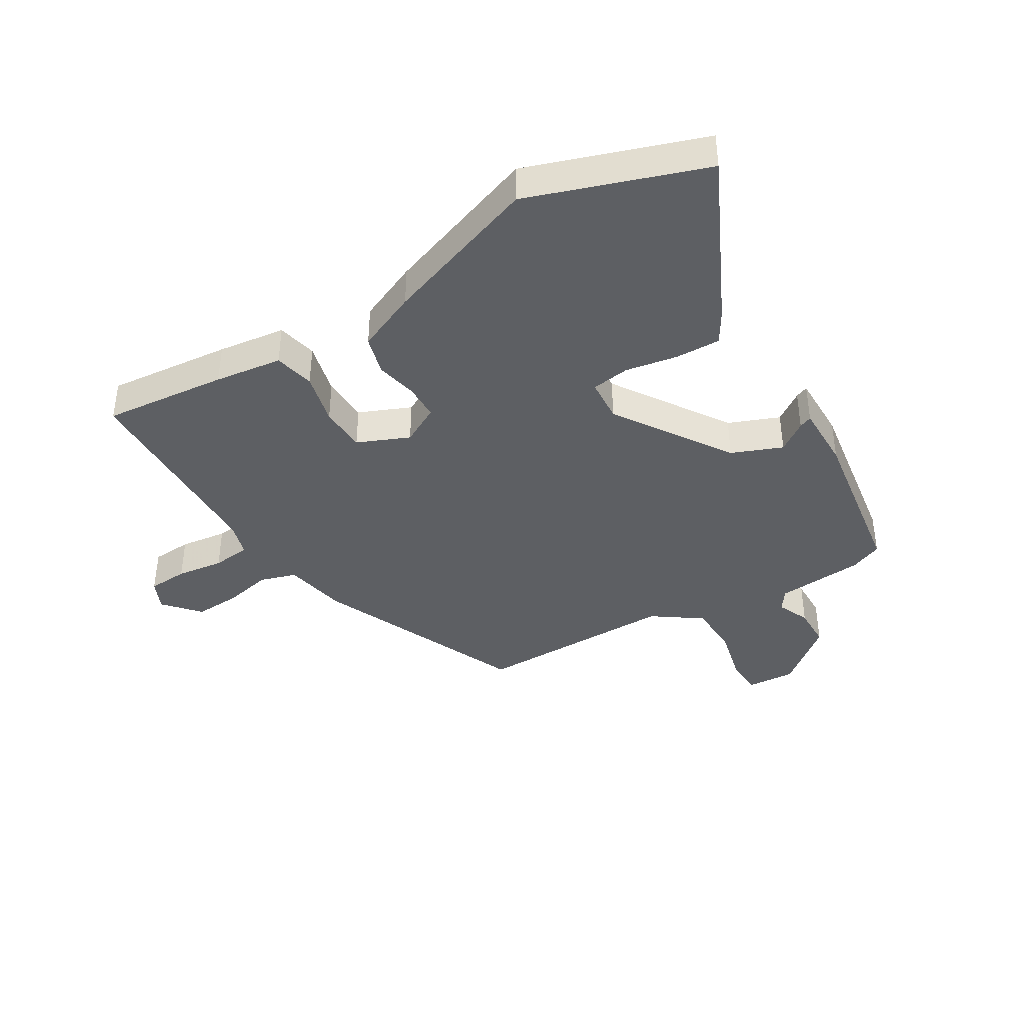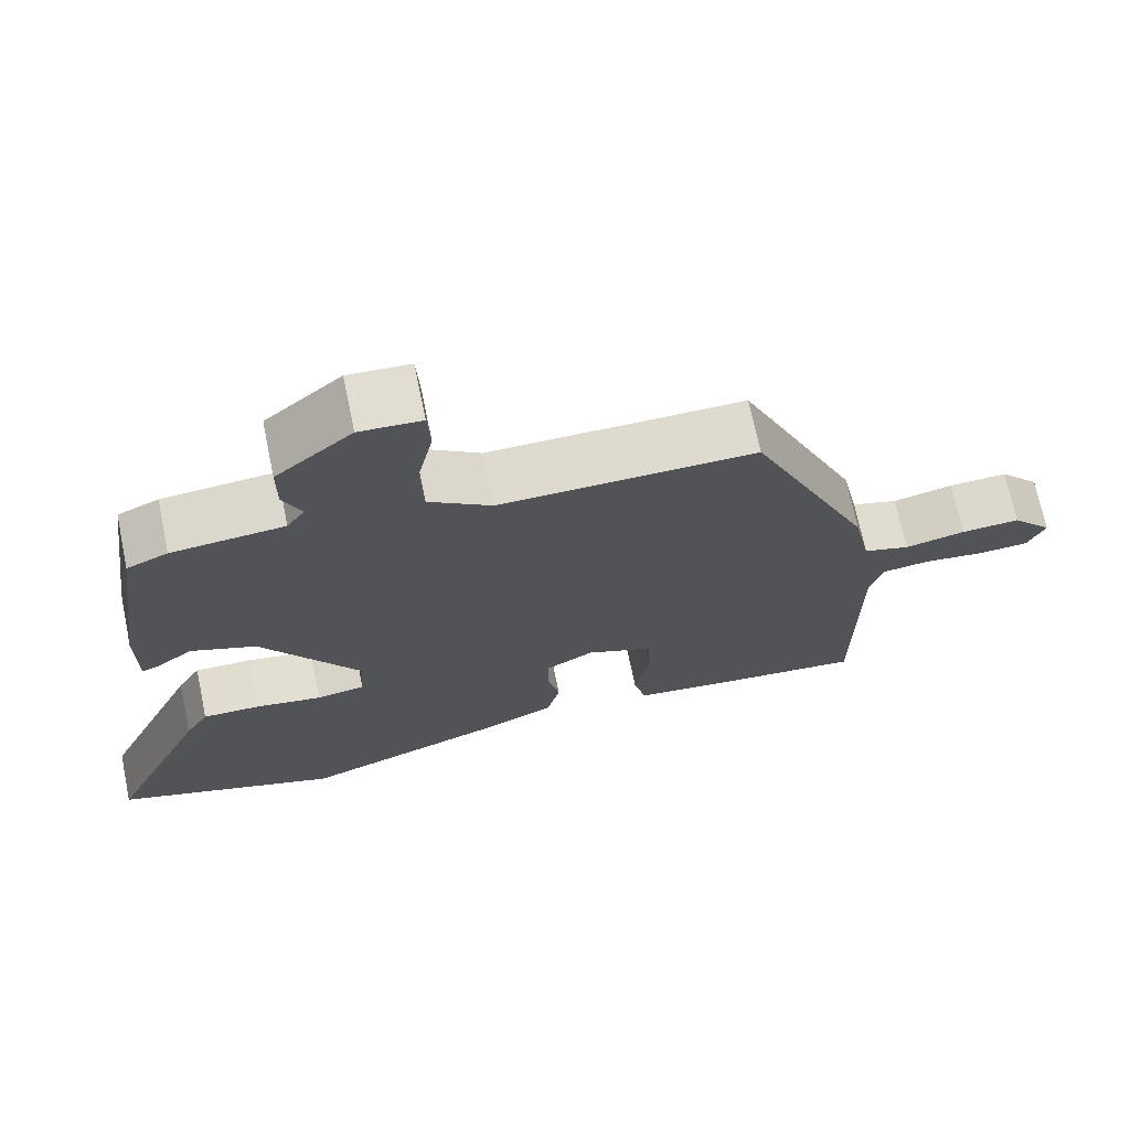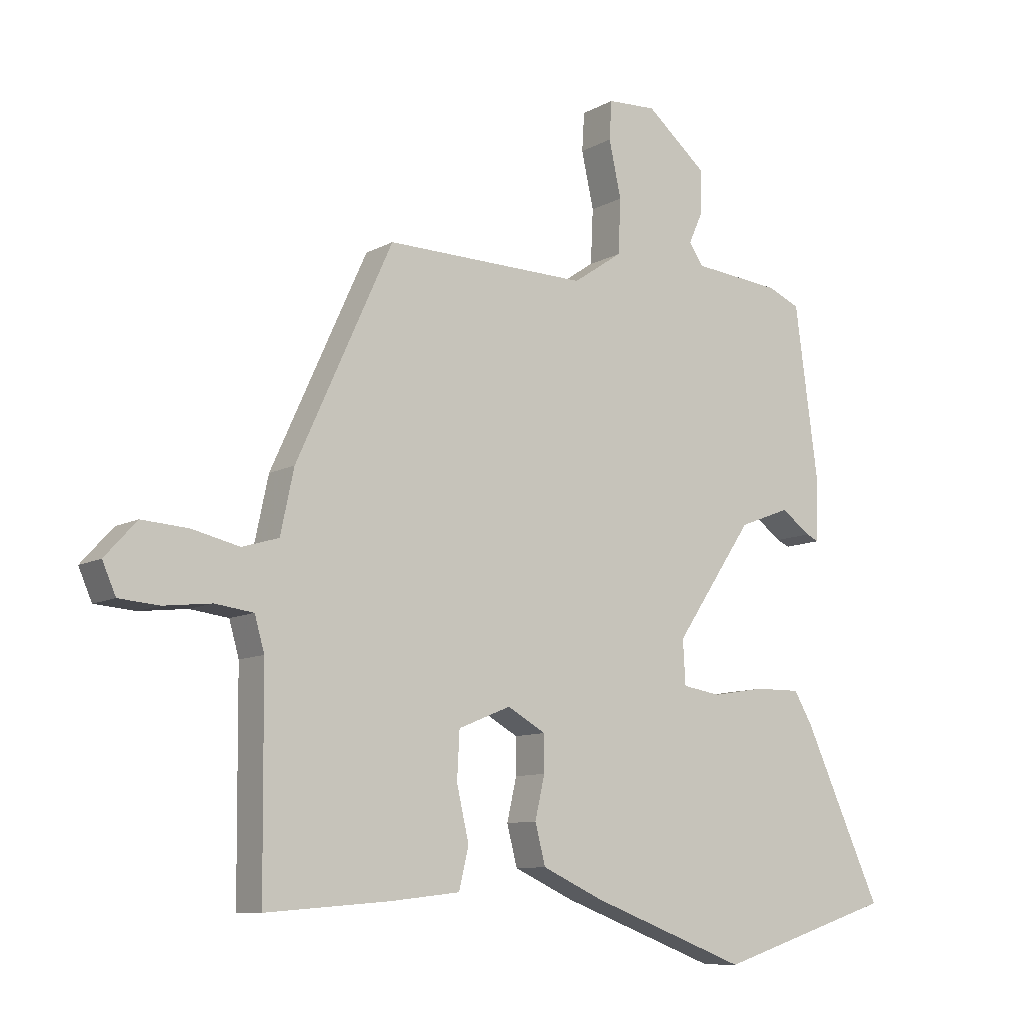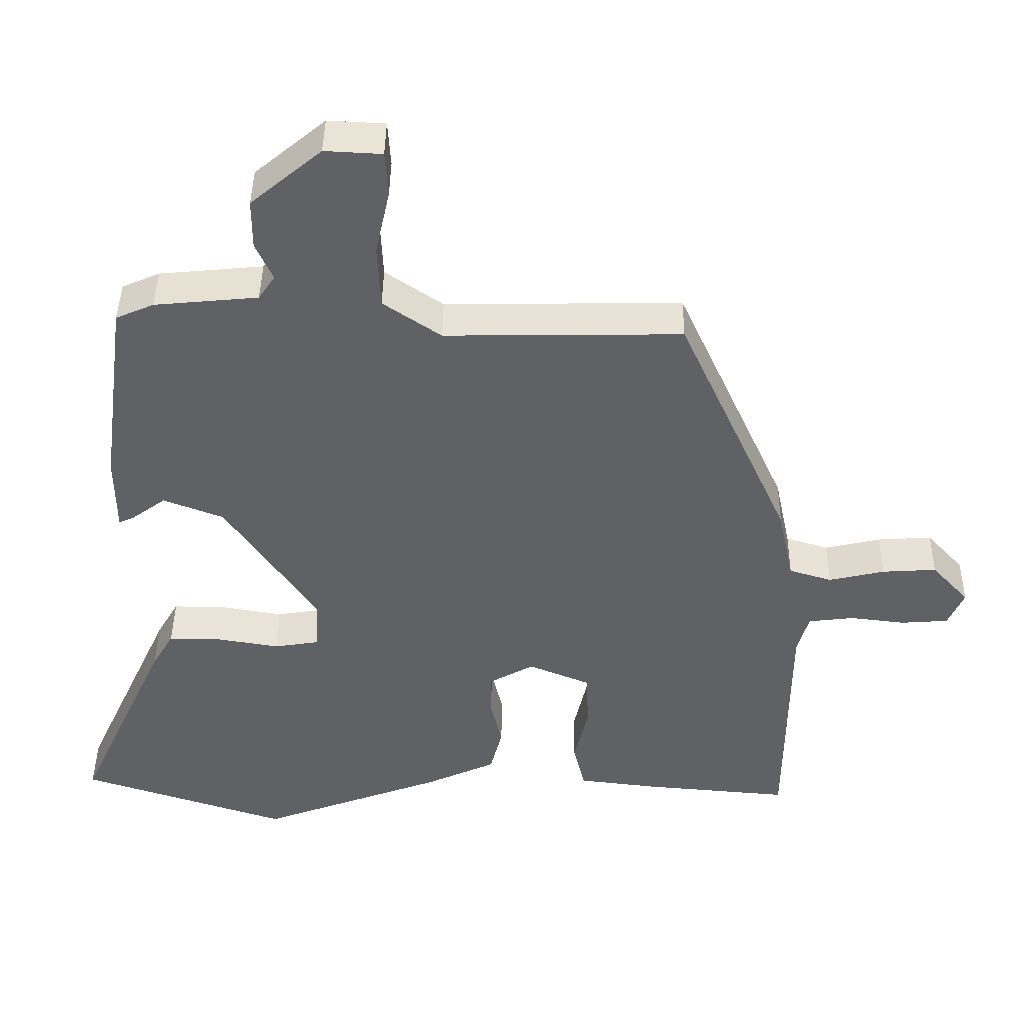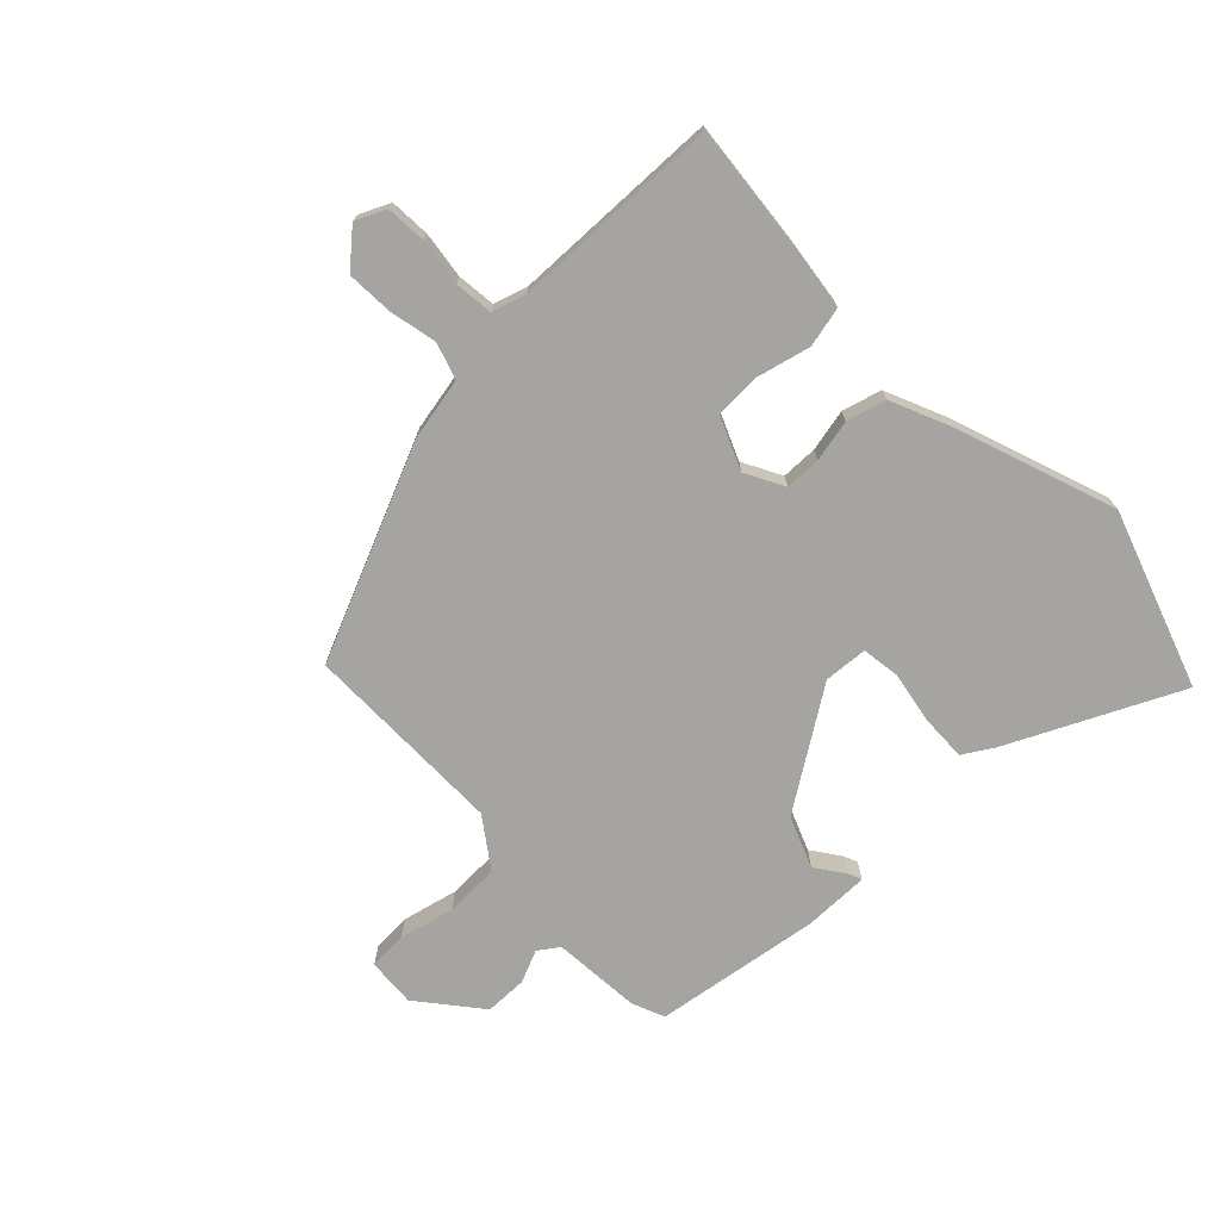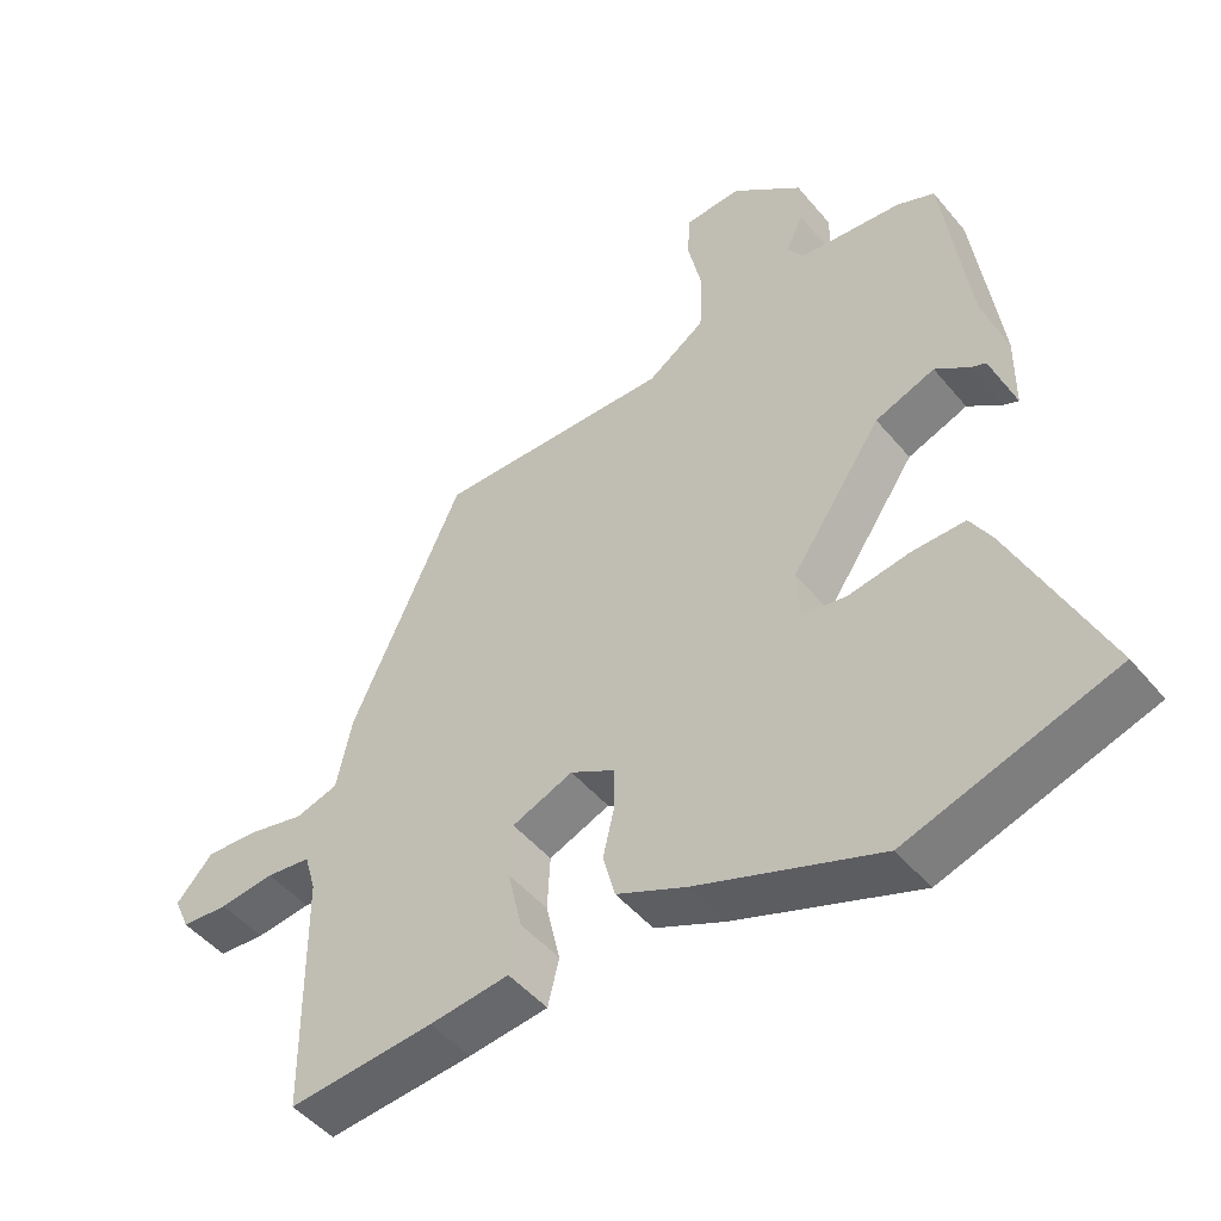
<metadata>
{"format":"obj","ext":"obj","renderer":"f3d","projection":"perspective","resolution":1024,"background":"white","views":[{"elev":-40.2,"azim":-149.9,"up":"+Y"},{"elev":70.1,"azim":-11.7,"up":"+Z"},{"elev":-9.6,"azim":144.4,"up":"+Z"},{"elev":42.6,"azim":0.8,"up":"+Z"},{"elev":-73.2,"azim":133.0,"up":"+Y"},{"elev":-48.1,"azim":-142.3,"up":"+Z"}]}
</metadata>
<code>
v 0.3 0.07 0.471
v 0.457 0.07 0.127
v 0.479 0.07 0.024
v 0.539 0.07 0.006
v 0.617 0.07 0.024
v 0.693 0.07 0.029
v 0.745 0.07 -0.028
v 0.723 0.07 -0.078
v 0.657 0.07 -0.083
v 0.579 0.07 -0.074
v 0.516 0.07 -0.082
v 0.5 0.07 -0.138
v 0.497 0.07 -0.482
v 0.292 0.07 -0.465
v 0.18 0.07 -0.452
v 0.164 0.07 -0.386
v 0.184 0.07 -0.299
v 0.18 0.07 -0.222
v 0.094 0.07 -0.187
v 0.031 0.07 -0.222
v 0.031 0.07 -0.281
v 0.047 0.07 -0.35
v 0.03 0.07 -0.415
v -0.069 0.07 -0.46
v -0.327 0.07 -0.556
v -0.618 0.07 -0.462
v -0.49 0.07 -0.184
v -0.46 0.07 -0.133
v -0.385 0.07 -0.134
v -0.299 0.07 -0.148
v -0.236 0.07 -0.138
v -0.232 0.07 -0.066
v -0.36 0.07 0.122
v -0.444 0.07 0.154
v -0.492 0.07 0.119
v -0.513 0.07 0.11
v -0.514 0.07 0.218
v -0.477 0.07 0.491
v -0.424 0.07 0.514
v -0.279 0.07 0.528
v -0.256 0.07 0.562
v -0.28 0.07 0.615
v -0.28 0.07 0.684
v -0.181 0.07 0.767
v -0.101 0.07 0.763
v -0.097 0.07 0.7
v -0.117 0.07 0.609
v -0.113 0.07 0.52
v -0.032 0.07 0.465
v 0.3 0 0.471
v 0.457 0 0.127
v 0.479 0 0.024
v 0.539 0 0.006
v 0.617 0 0.024
v 0.693 0 0.029
v 0.745 0 -0.028
v 0.723 0 -0.078
v 0.657 0 -0.083
v 0.579 0 -0.074
v 0.516 0 -0.082
v 0.5 0 -0.138
v 0.497 0 -0.482
v 0.292 0 -0.465
v 0.18 0 -0.452
v 0.164 0 -0.386
v 0.184 0 -0.299
v 0.18 0 -0.222
v 0.094 0 -0.187
v 0.031 0 -0.222
v 0.031 0 -0.281
v 0.047 0 -0.35
v 0.03 0 -0.415
v -0.069 0 -0.46
v -0.327 0 -0.556
v -0.618 0 -0.462
v -0.49 0 -0.184
v -0.46 0 -0.133
v -0.385 0 -0.134
v -0.299 0 -0.148
v -0.236 0 -0.138
v -0.232 0 -0.066
v -0.36 0 0.122
v -0.444 0 0.154
v -0.492 0 0.119
v -0.513 0 0.11
v -0.514 0 0.218
v -0.477 0 0.491
v -0.424 0 0.514
v -0.279 0 0.528
v -0.256 0 0.562
v -0.28 0 0.615
v -0.28 0 0.684
v -0.181 0 0.767
v -0.101 0 0.763
v -0.097 0 0.7
v -0.117 0 0.609
v -0.113 0 0.52
v -0.032 0 0.465
f 44 45 46 47
f 44 47 48
f 41 42 43 44
f 41 44 48
f 40 41 48 49
f 38 39 40 49
f 34 35 36 37
f 33 34 37 38
f 32 33 38 49
f 27 28 29 30
f 27 30 31
f 26 27 31
f 25 26 31
f 24 25 31
f 21 22 23 24
f 20 21 24 31
f 19 20 31 32
f 14 15 16 17
f 12 13 14 17
f 11 12 17 18
f 7 8 9 10
f 7 10 11
f 4 5 6 7
f 4 7 11
f 3 4 11 18
f 19 32 49 1
f 3 18 19
f 1 2 3 19
f 96 95 94 93
f 97 96 93
f 93 92 91 90
f 97 93 90
f 98 97 90 89
f 98 89 88 87
f 86 85 84 83
f 87 86 83 82
f 98 87 82 81
f 79 78 77 76
f 80 79 76
f 80 76 75
f 80 75 74
f 80 74 73
f 73 72 71 70
f 80 73 70 69
f 81 80 69 68
f 66 65 64 63
f 66 63 62 61
f 67 66 61 60
f 59 58 57 56
f 60 59 56
f 56 55 54 53
f 60 56 53
f 67 60 53 52
f 50 98 81 68
f 68 67 52
f 68 52 51 50
f 1 50 51 2
f 2 51 52 3
f 3 52 53 4
f 4 53 54 5
f 5 54 55 6
f 6 55 56 7
f 7 56 57 8
f 8 57 58 9
f 9 58 59 10
f 10 59 60 11
f 11 60 61 12
f 12 61 62 13
f 13 62 63 14
f 14 63 64 15
f 15 64 65 16
f 16 65 66 17
f 17 66 67 18
f 18 67 68 19
f 19 68 69 20
f 20 69 70 21
f 21 70 71 22
f 22 71 72 23
f 23 72 73 24
f 24 73 74 25
f 25 74 75 26
f 26 75 76 27
f 27 76 77 28
f 28 77 78 29
f 29 78 79 30
f 30 79 80 31
f 31 80 81 32
f 32 81 82 33
f 33 82 83 34
f 34 83 84 35
f 35 84 85 36
f 36 85 86 37
f 37 86 87 38
f 38 87 88 39
f 39 88 89 40
f 40 89 90 41
f 41 90 91 42
f 42 91 92 43
f 43 92 93 44
f 44 93 94 45
f 45 94 95 46
f 46 95 96 47
f 47 96 97 48
f 48 97 98 49
f 49 98 50 1

</code>
